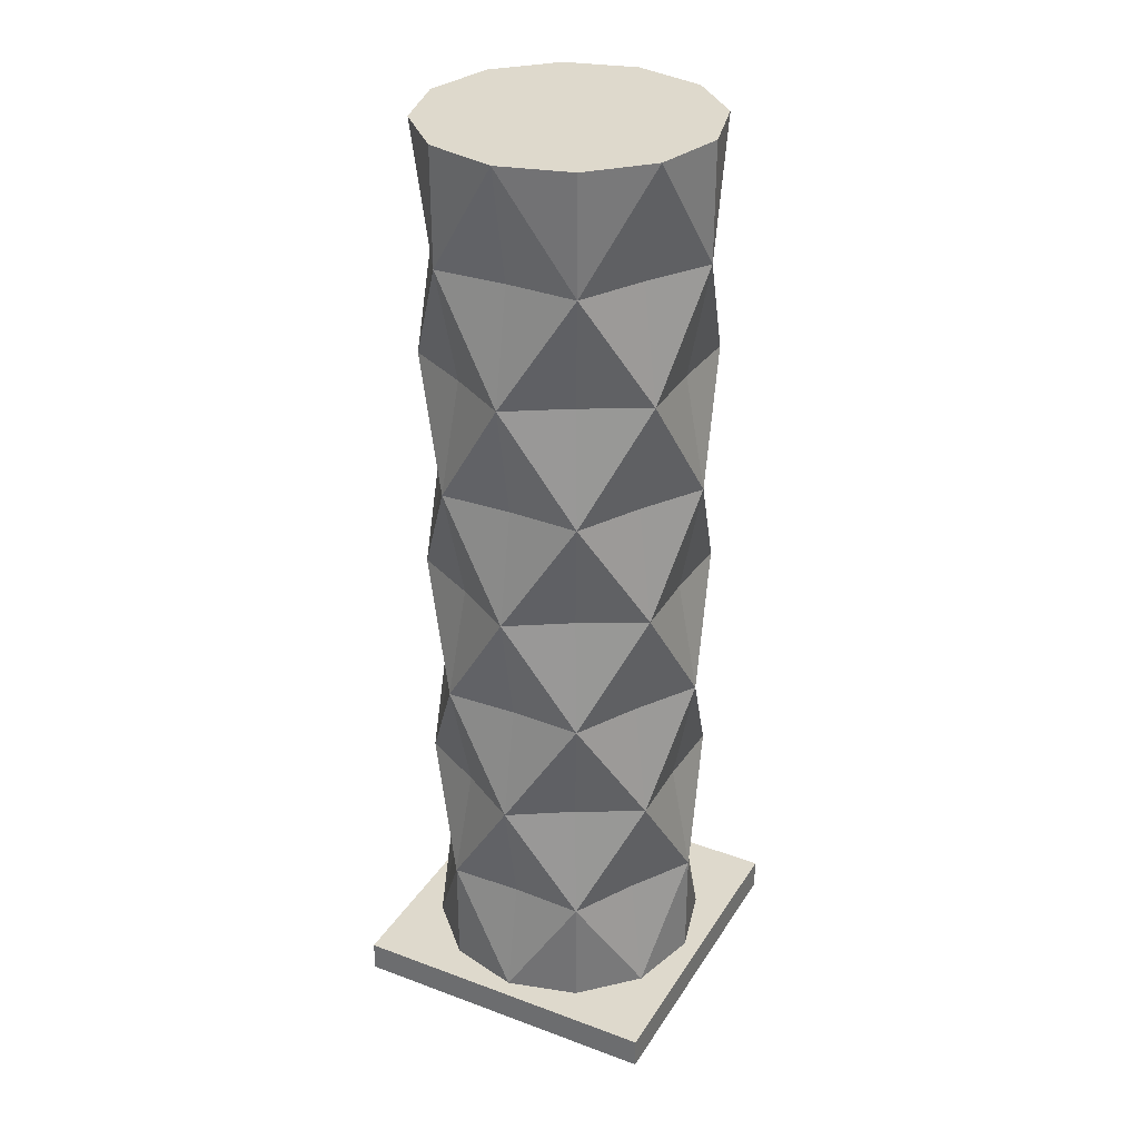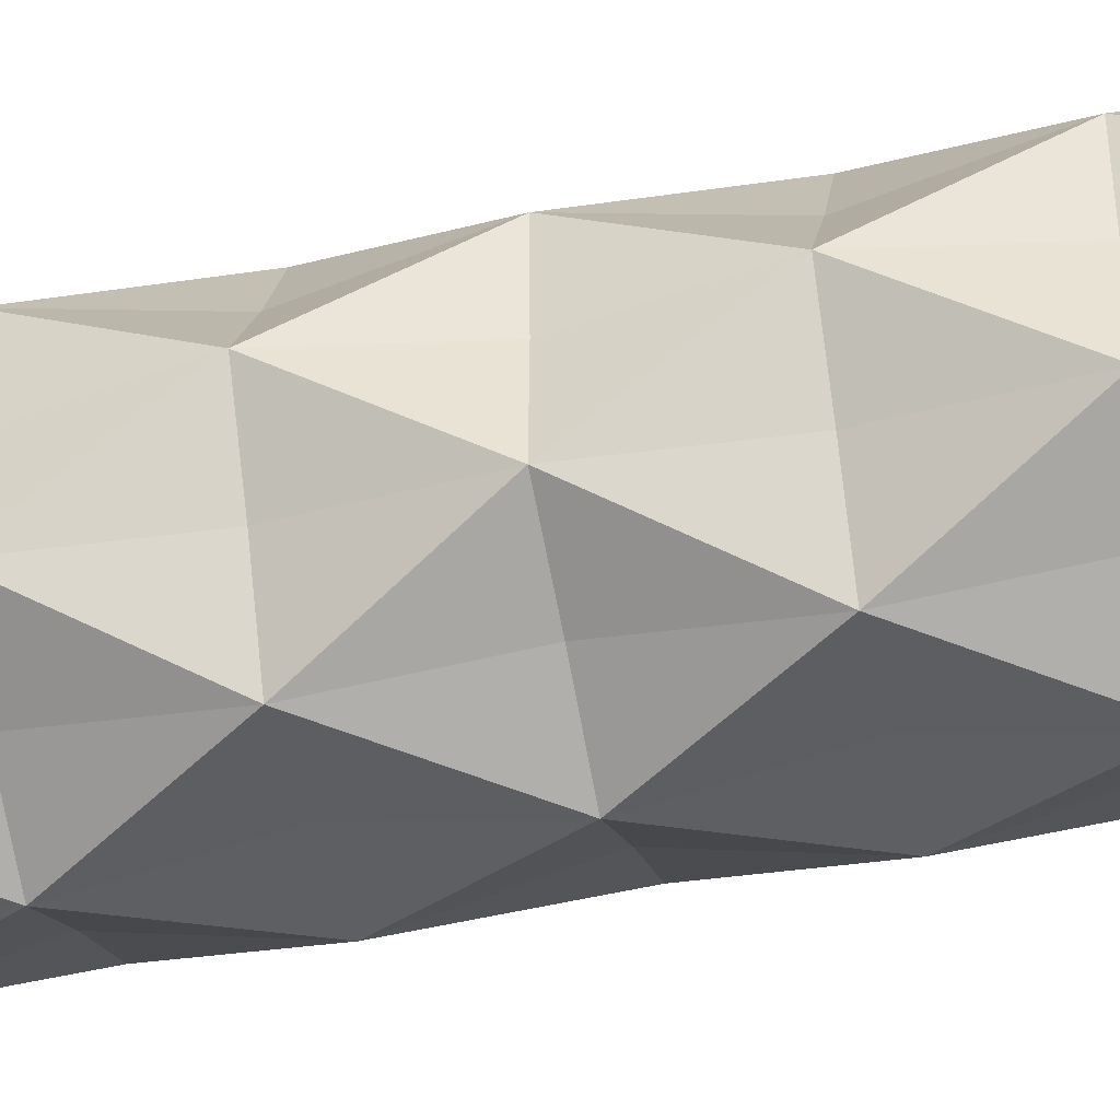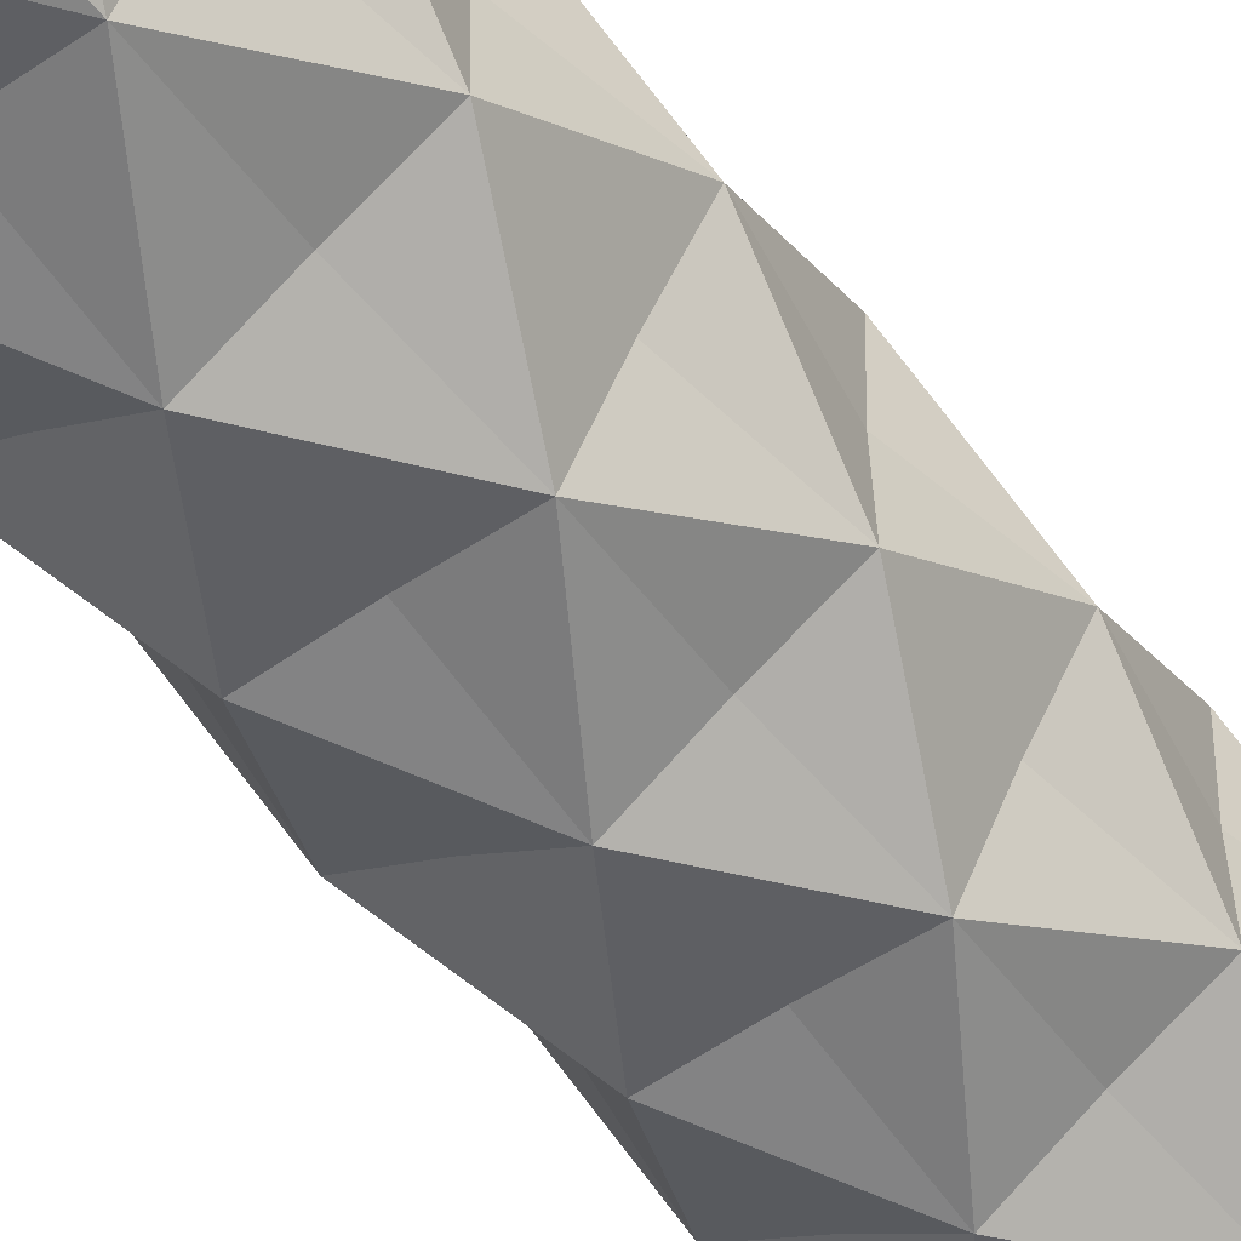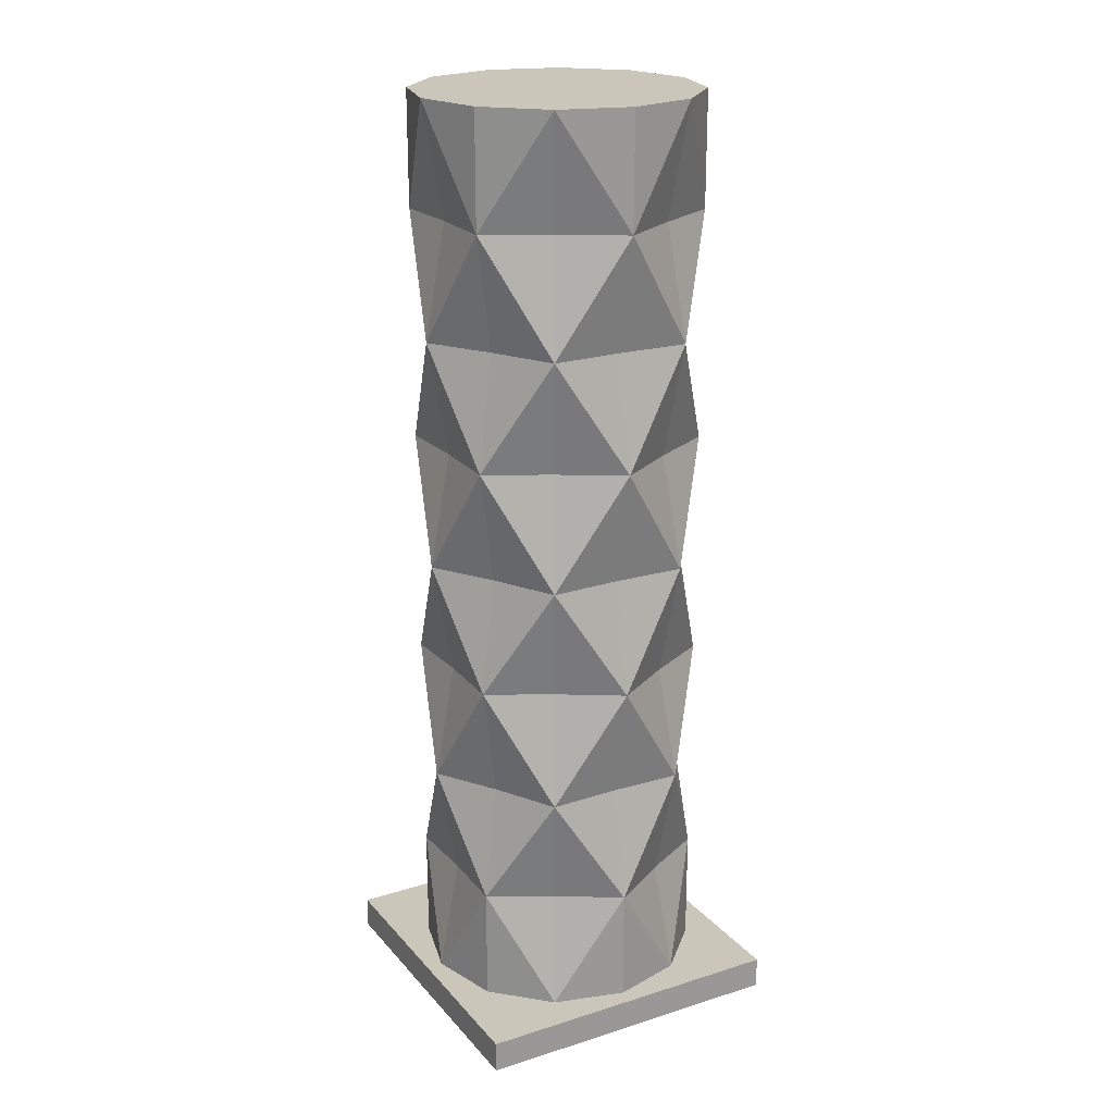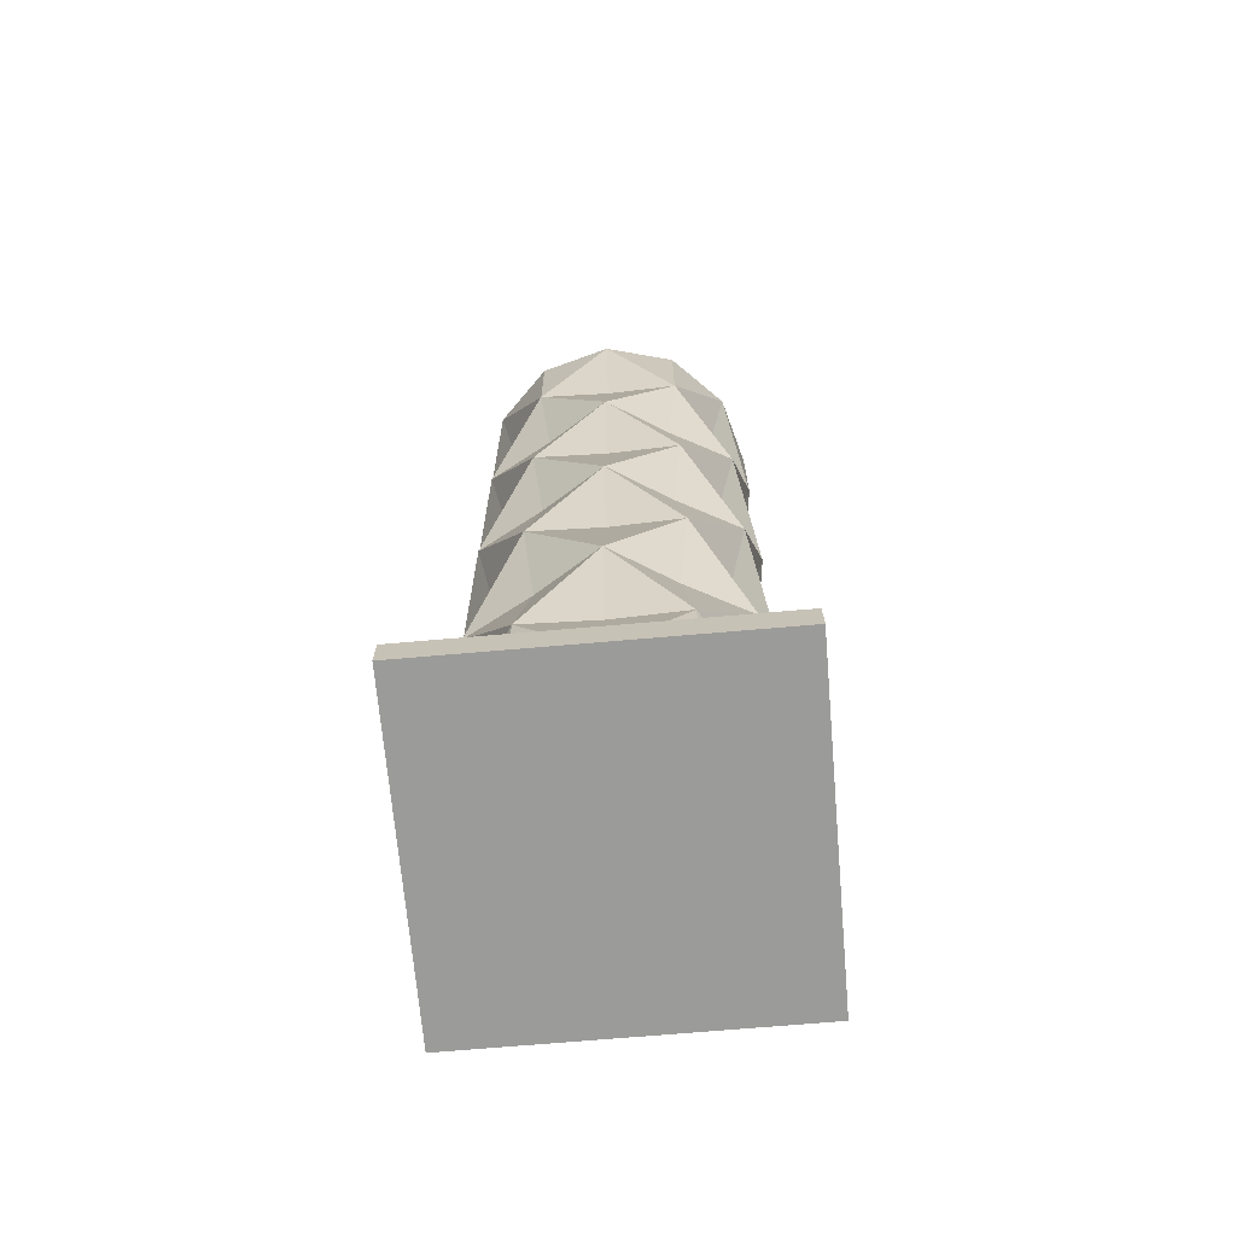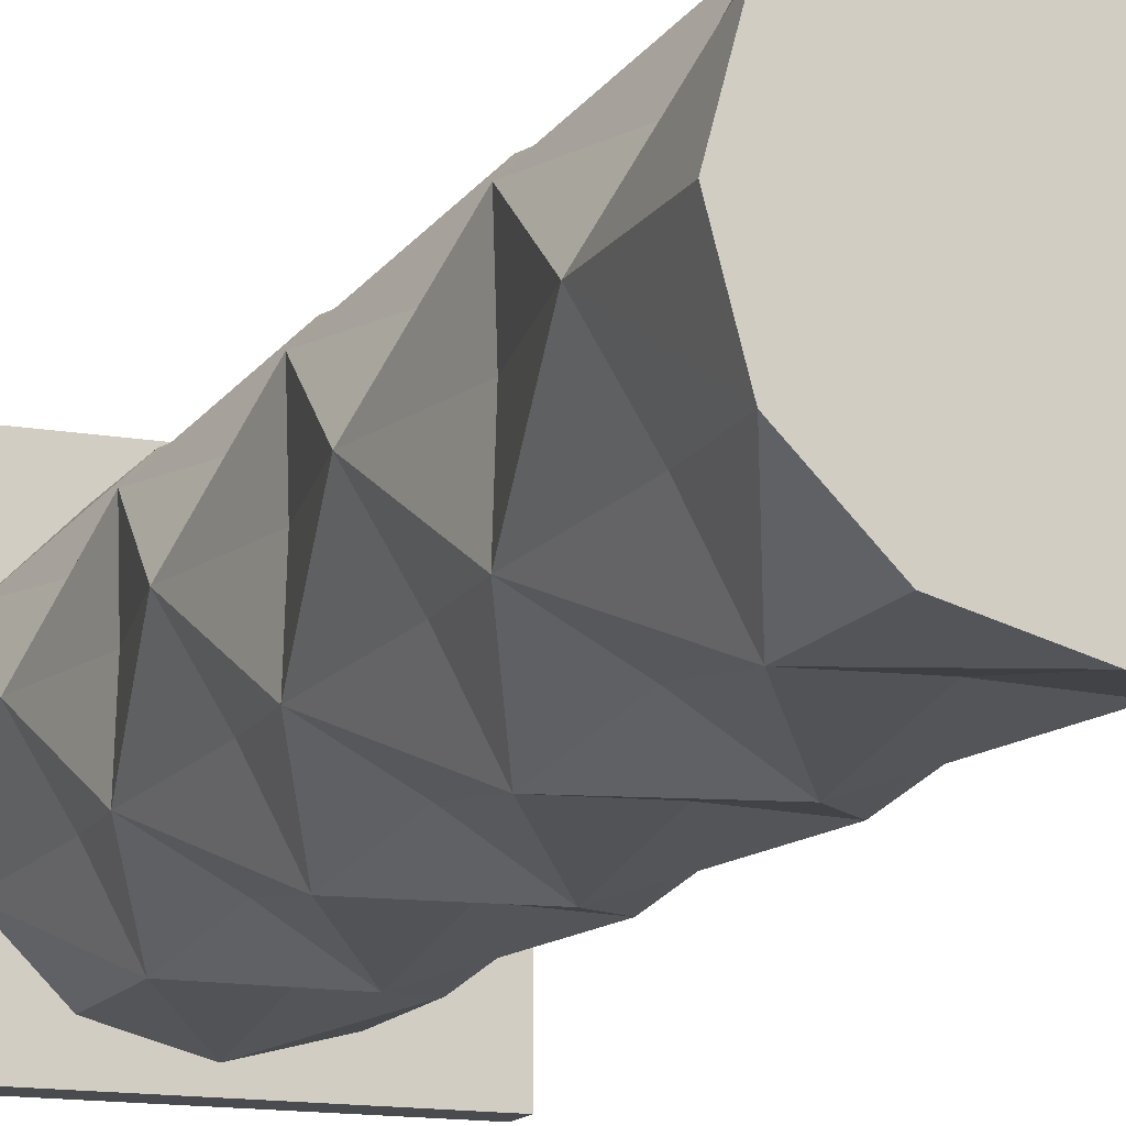
<metadata>
{"format":"obj","ext":"obj","renderer":"f3d","projection":"perspective","resolution":1024,"background":"white","views":[{"elev":32.2,"azim":27.3,"up":"+Y"},{"elev":-44.5,"azim":102.9,"up":"+Z"},{"elev":-52.3,"azim":-143.1,"up":"+Z"},{"elev":21.2,"azim":60.9,"up":"+Y"},{"elev":-69.6,"azim":5.0,"up":"+Y"},{"elev":-13.8,"azim":158.5,"up":"+Z"}]}
</metadata>
<code>
o Cube.002
v -0.5023 -0 0.5023
v -0.5023 0.1 0.5023
v -0.5023 -0 -0.5023
v -0.5023 0.1 -0.5023
v 0.5023 -0 0.5023
v 0.5023 0.1 0.5023
v 0.5023 -0 -0.5023
v 0.5023 0.1 -0.5023
f 2 3 1
f 4 7 3
f 8 5 7
f 6 1 5
f 7 1 3
f 4 6 8
f 2 4 3
f 4 8 7
f 8 6 5
f 6 2 1
f 7 5 1
f 4 2 6
o Cylinder
v 0 0.1 -0.45
v 0 3 -0.45
v 0.225 0.1 -0.3897
v 0.225 3 -0.3897
v 0.3897 0.1 -0.225
v 0.3897 3 -0.225
v 0.45 0.1 0
v 0.45 3 0
v 0.3897 0.1 0.225
v 0.225 0.1 0.3897
v 0.225 3 0.3897
v 0 0.1 0.45
v 0 3 0.45
v -0.225 0.1 0.3897
v -0.225 3 0.3897
v -0.3897 0.1 0.225
v -0.45 0.1 0
v -0.45 3 0
v -0.3897 0.1 -0.225
v -0.3897 3 -0.225
v -0.225 0.1 -0.3897
v -0.225 3 -0.3897
v 0.3897 1.55 -0.225
v 0.225 1.913 0.3897
v -0.3897 1.55 -0.225
v 0.3897 2.275 -0.225
v 0.45 2.638 0
v 0.3897 2.275 0.225
v 0 2.275 0.45
v -0.3897 2.275 0.225
v 0.3897 0.825 -0.225
v 0.45 1.188 0
v 0.225 1.188 0.3897
v -0.3897 0.825 0.225
v 0 0.825 -0.45
v 0.225 1.913 -0.3897
v 0.45 1.913 0
v 0 1.55 0.45
v -0.225 1.913 0.3897
v -0.45 1.913 0
v -0.225 1.913 -0.3897
v 0 1.55 -0.45
v 0 2.275 -0.45
v 0.225 2.638 -0.3897
v 0.3897 3 0.225
v 0.225 2.638 0.3897
v -0.225 2.638 0.3897
v -0.3897 3 0.225
v -0.45 2.638 0
v -0.3897 2.275 -0.225
v -0.225 2.638 -0.3897
v 0.225 1.188 -0.3897
v 0.3897 1.55 0.225
v 0 0.825 0.45
v -0.225 1.188 0.3897
v -0.3897 1.55 0.225
v -0.45 1.188 0
v -0.3897 0.825 -0.225
v -0.225 1.188 -0.3897
v 0.225 0.4625 -0.3897
v 0.45 0.4625 0
v 0.3897 0.825 0.225
v 0.225 0.4625 0.3897
v -0.225 0.4625 0.3897
v -0.45 0.4625 0
v -0.225 0.4625 -0.3897
v 0.1913 0.825 -0.3313
v -0.1913 0.825 -0.3313
v -0.3825 0.825 0
v -0.1913 0.825 0.3313
v 0.1913 0.825 0.3313
v 0.3825 0.825 0
v 0.3313 1.188 0.1913
v 0.3313 1.188 -0.1913
v 0 1.188 -0.3825
v -0.3313 1.188 0.1913
v -0.3313 1.188 -0.1913
v 0 1.188 0.3825
v 0.1913 1.55 -0.3313
v -0.1913 1.55 -0.3313
v -0.3825 1.55 0
v -0.1913 1.55 0.3313
v 0.1913 1.55 0.3313
v 0.3825 1.55 0
v 0.3313 1.913 0.1913
v 0.3313 1.913 -0.1913
v 0 1.913 -0.3825
v -0.3313 1.913 -0.1913
v -0.3313 1.913 0.1913
v 0 1.913 0.3825
v -0.1913 2.275 0.3313
v 0.1913 2.275 0.3313
v 0.3825 2.275 0
v 0.1913 2.275 -0.3313
v -0.1913 2.275 -0.3313
v -0.3825 2.275 0
v -0.3313 2.638 0.1913
v 0 2.638 0.3825
v 0.3313 2.638 0.1913
v 0.3313 2.638 -0.1913
v 0 2.638 -0.3825
v -0.3313 2.638 -0.1913
v 0 0.4625 -0.3825
v -0.3313 0.4625 -0.1913
v -0.3313 0.4625 0.1913
v 0 0.4625 0.3825
v 0.3313 0.4625 0.1913
v 0.3313 0.4625 -0.1913
f 10 12 52
f 52 12 14
f 14 16 35
f 35 16 53
f 53 19 54
f 54 19 21
f 21 23 55
f 55 23 56
f 56 26 57
f 57 26 28
f 28 21 14
f 28 30 59
f 59 30 10
f 15 22 29
f 51 49 103
f 58 59 103
f 58 48 104
f 66 73 77
f 38 47 99
f 91 32 46
f 61 32 91
f 92 45 61
f 31 45 92
f 34 44 102
f 51 52 102
f 66 67 76
f 43 74 76
f 38 57 104
f 42 65 77
f 37 55 99
f 42 72 78
f 100 54 37
f 36 54 100
f 101 35 36
f 34 35 101
f 43 60 75
f 110 28 59
f 39 68 75
f 50 44 87
f 39 40 80
f 80 40 70
f 70 41 79
f 79 41 62
f 46 47 90
f 106 21 55
f 64 48 89
f 33 65 89
f 50 67 88
f 96 58 49
f 94 34 45
f 108 14 35
f 45 36 93
f 93 36 32
f 47 38 97
f 97 38 48
f 25 24 73
f 105 56 57
f 55 56 105
f 54 21 106
f 64 63 90
f 107 53 54
f 35 53 107
f 52 14 108
f 60 31 82
f 57 28 110
f 82 31 40
f 116 39 69
f 40 61 81
f 81 61 41
f 114 62 72
f 63 64 84
f 84 64 65
f 29 74 9
f 27 74 29
f 25 73 27
f 113 42 73
f 72 42 113
f 20 72 22
f 18 71 20
f 115 70 71
f 69 70 115
f 68 39 116
f 109 10 52
f 9 68 11
f 32 37 98
f 41 46 86
f 71 62 114
f 18 17 71
f 15 69 17
f 95 51 44
f 49 51 95
f 48 58 96
f 59 10 109
f 11 68 13
f 15 13 69
f 44 34 94
f 83 50 60
f 67 50 83
f 111 43 68
f 74 43 111
f 31 60 87
f 85 33 67
f 65 33 85
f 112 66 74
f 73 66 112
f 33 49 88
f 22 72 24
f 86 46 63
f 98 37 47
f 62 63 78
f 68 43 75
f 60 39 75
f 74 66 76
f 67 43 76
f 65 66 77
f 73 42 77
f 72 62 78
f 63 42 78
f 71 70 79
f 71 79 62
f 69 80 70
f 69 39 80
f 70 81 41
f 70 40 81
f 39 60 82
f 39 82 40
f 43 67 83
f 43 83 60
f 66 85 67
f 66 65 85
f 42 84 65
f 42 63 84
f 62 86 63
f 62 41 86
f 60 50 87
f 44 31 87
f 49 50 88
f 67 33 88
f 65 64 89
f 48 33 89
f 47 64 90
f 63 46 90
f 41 61 91
f 41 91 46
f 40 92 61
f 40 31 92
f 61 45 93
f 61 93 32
f 31 94 45
f 31 44 94
f 50 49 95
f 50 95 44
f 33 96 49
f 33 48 96
f 64 97 48
f 64 47 97
f 46 98 47
f 46 32 98
f 55 38 99
f 47 37 99
f 32 100 37
f 32 36 100
f 45 101 36
f 45 34 101
f 44 51 102
f 52 34 102
f 49 58 103
f 59 51 103
f 57 58 104
f 48 38 104
f 38 105 57
f 38 55 105
f 37 106 55
f 37 54 106
f 36 107 54
f 36 35 107
f 34 52 108
f 34 108 35
f 51 59 109
f 51 109 52
f 58 110 59
f 58 57 110
f 9 74 111
f 9 111 68
f 27 112 74
f 27 73 112
f 24 113 73
f 24 72 113
f 20 114 72
f 20 71 114
f 17 115 71
f 17 69 115
f 13 116 69
f 13 68 116
f 14 12 10
f 10 30 28
f 28 26 56
f 56 23 21
f 21 19 53
f 53 16 14
f 14 10 28
f 28 56 21
f 21 53 14
f 29 9 11
f 11 13 15
f 15 17 18
f 18 20 22
f 22 24 25
f 25 27 29
f 29 11 15
f 15 18 22
f 22 25 29

</code>
